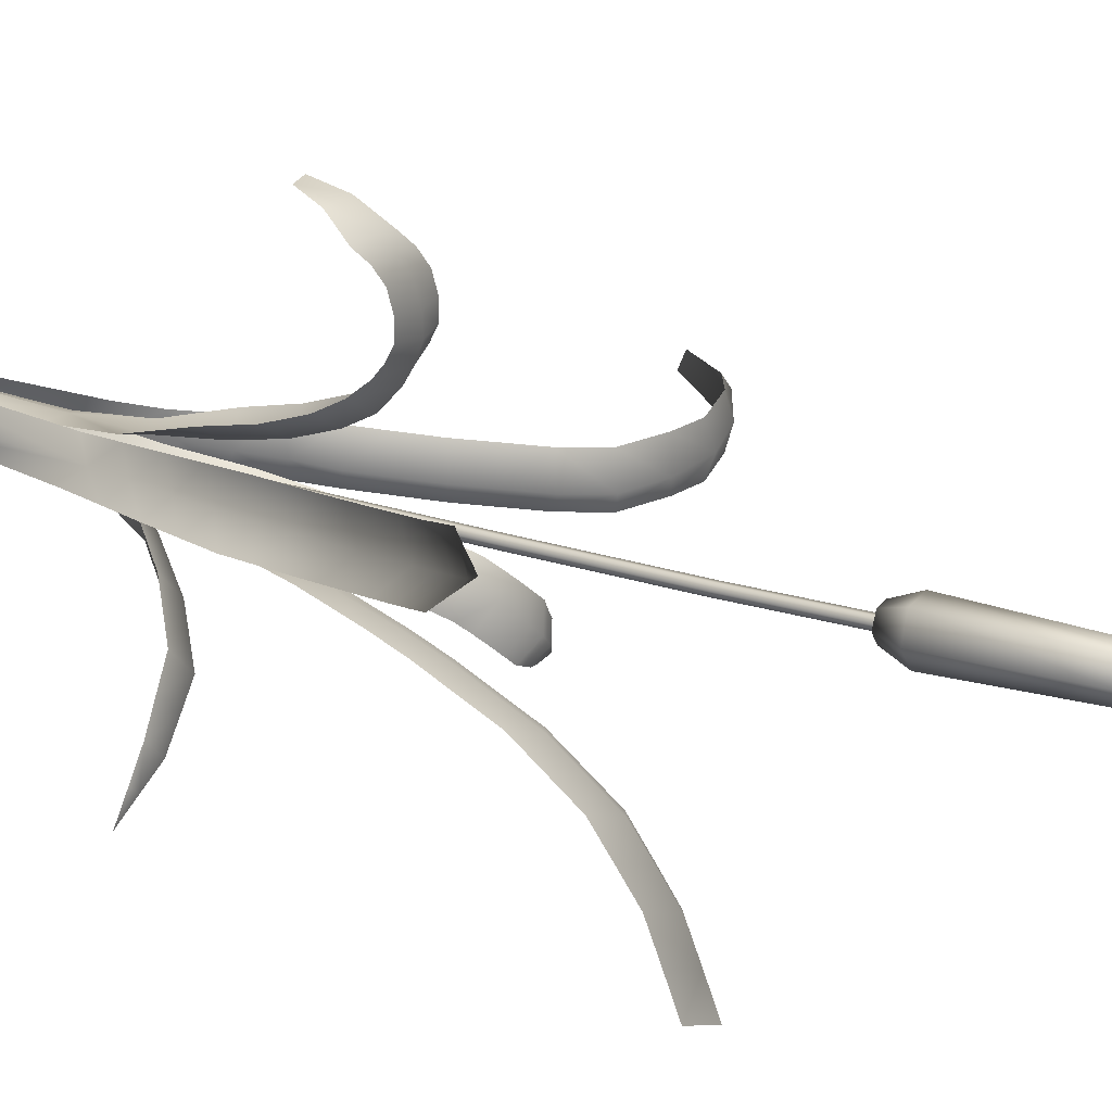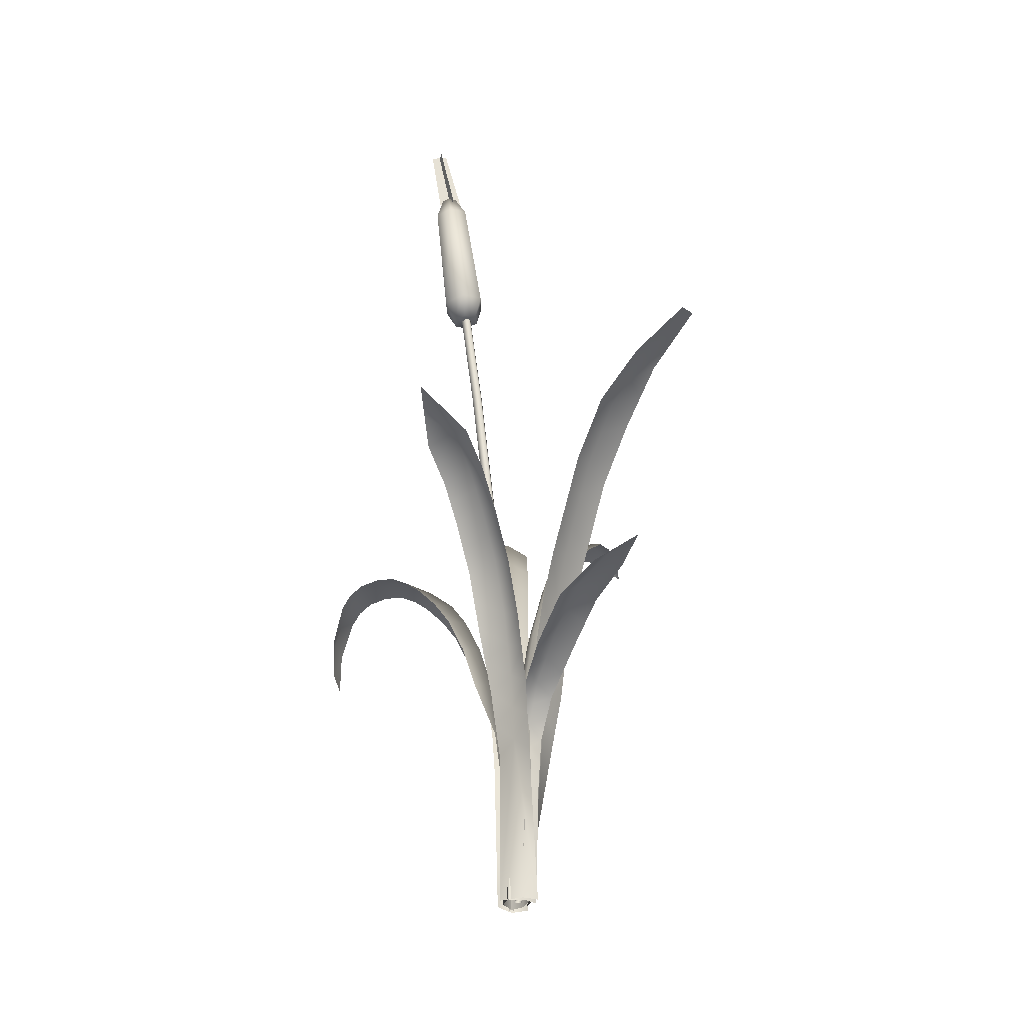
<metadata>
{"format":"obj","ext":"obj","renderer":"f3d","projection":"perspective","resolution":1024,"background":"white","views":[{"elev":35.5,"azim":117.6,"up":"+Z"},{"elev":-31.8,"azim":85.4,"up":"+Y"}]}
</metadata>
<code>
o reed03
v 1.306 0.354 0.3376
v 1.775 0.355 -0.1158
v 2.146 26.67 0.7295
v 1.678 26.66 1.182
v 1.991 26.7 0.0954
v 1.618 0.3538 -0.7524
v 1.365 26.7 -0.08661
v 0.9917 0.3518 -0.936
v 0.5229 0.3508 -0.4827
v 0.896 26.69 0.3655
v 1.052 26.67 0.9995
v 0.6802 0.3521 0.1542
v 1.678 26.66 1.182
v 1.306 0.354 0.3376
v 2.436 39.72 1.846
v 1.879 39.69 2.379
v 1.778 33.16 1.781
v 2.291 33.19 1.287
v 2.252 39.78 1.097
v 2.121 33.25 0.5962
v 1.51 39.81 0.8828
v 1.438 33.25 0.398
v 0.9243 33.22 0.8911
v 0.9531 39.78 1.417
v 1.095 33.19 1.583
v 1.138 39.72 2.166
v 1.778 33.16 1.781
v 1.879 39.69 2.379
v 2.984 63.19 4.012
v 2.34 63.12 4.625
v 2.209 57.91 4.102
v 2.855 57.97 3.488
v 2.773 63.34 3.154
v 2.643 58.12 2.625
v 1.916 63.44 2.91
v 1.785 58.19 2.381
v 1.141 58.12 2.996
v 1.271 63.34 3.523
v 1.353 57.97 3.857
v 1.482 63.19 4.383
v 2.209 57.91 4.102
v 2.34 63.12 4.625
v 3.402 79.5 5.711
v 3.562 85.44 6.355
v 2.916 85.31 6.965
v 2.758 79.38 6.32
v 3.193 79.75 4.859
v 3.354 85.69 5.508
v 2.336 79.88 4.617
v 2.498 85.81 5.27
v 1.852 85.69 5.879
v 1.691 79.75 5.23
v 2.061 85.44 6.727
v 1.901 79.5 6.082
v 2.916 85.31 6.965
v 2.758 79.38 6.32
v 4.23 108.2 9.063
v 3.584 108.1 9.672
v 3.408 102.6 8.961
v 4.055 102.8 8.359
v 3.85 103 7.52
v 4.023 108.5 8.227
v 3.17 108.6 8
v 2.994 103.2 7.285
v 2.523 108.5 8.602
v 2.348 103 7.891
v 2.729 108.2 9.438
v 2.555 102.8 8.727
v 3.584 108.1 9.672
v 3.408 102.6 8.961
v 5.227 117.9 13.66
v 7.461 118.2 10.6
v 7.625 139.1 13.25
v 5.801 138.8 15.76
v 5.914 118.9 7.156
v 6.34 139.6 10.38
v 5.914 118.9 7.156
v 2.137 119.1 6.766
v 3.234 139.9 10.03
v 6.34 139.6 10.38
v 1.422 139.6 12.57
v -0.09625 118.8 9.828
v 1.447 118.1 13.27
v 2.705 139 15.44
v 4.523 114.5 11.95
v 5.734 114.6 10.04
v 4.852 114.9 8.063
v 4.852 114.9 8.063
v 2.602 115.2 7.664
v 1.403 114.9 9.594
v 2.289 114.6 11.58
v 2.289 114.6 11.58
v 1.403 114.9 9.594
v 2.602 115.2 7.664
v 5.734 114.6 10.04
v 4.852 114.9 8.063
v 4.523 114.5 11.95
v 6.121 143 13.6
v 5.273 142.9 14.77
v 5.539 143.2 12.3
v 4.105 143.4 12.16
v 5.539 143.2 12.3
v 3.26 143.2 13.31
v 3.844 143 14.62
v 5.539 143.2 12.3
v 4.105 143.4 12.16
v 3.26 143.2 13.31
v 3.844 143 14.62
v 5.273 142.9 14.77
v 6.121 143 13.6
v 4.422 142.6 11.2
v 5.484 141.6 15.2
v 5.922 153.4 16.98
v 5.922 153.4 16.98
v 5.215 154.4 14.33
v 4.422 142.6 11.2
v 6.672 142.1 12.74
v 2.592 142.2 13.8
v 4.023 153.9 16.02
v 4.023 153.9 16.02
v 6.766 153.9 15.31
v 6.672 142.1 12.74
v 3.07 0.1313 -3.256
v 3.855 0.1384 -0.7373
v 5.219 27.12 0.7183
v 6.973 24.88 -1.641
v 12.08 47.19 0.667
v 10.63 41.66 -0.1229
v 7.148 43.91 1.997
v 7.953 49.44 2.627
v 16.67 65.12 4.945
v 15.32 60.81 3.682
v 11.2 63.06 5.641
v 12.56 67.38 6.91
v 20.88 74.31 8.836
v 16.75 76.56 10.8
v 18.39 79.25 12.33
v 22.52 77 10.37
v 21.72 81.62 15.41
v 23.77 80.5 14.44
v 2.145 0.1339 2.713
v 2.762 24.86 2.891
v 3.455 30.5 3.723
v 5.781 32.75 1.042
v 6.301 47.19 6.883
v 7.242 51.84 7.758
v 8.891 54.09 3.502
v 10.91 65.12 11.16
v 12.17 68.38 12.34
v 13.83 70.62 8.086
v 16.73 77 16.58
v 20.89 80.5 17.55
v -0.894 -0.321 -1.969
v -2.432 -0.2011 0.5088
v -3.182 26.78 0.3674
v -2.506 25.48 -2.057
v -8.094 49.69 -2.986
v -6.656 43.72 -2.871
v -5.379 45 0.8481
v -6.051 50.97 0.9014
v -13.24 65.62 -3.359
v -11.2 66.88 0.5288
v -13.15 72.06 0.3843
v -15.2 70.75 -3.504
v -27.81 81.81 -3.826
v -28.12 82.88 -0.09112
v -33.72 82.31 0.3211
v -33.47 81.44 -3.756
v -38.88 79.56 0.7046
v -38.91 78.31 -2.912
v -42.69 72.38 1.429
v -43.16 71.12 -1.939
v -0.3428 -0.06445 2.932
v -3.031 24.95 3.367
v -3.955 31.06 3.641
v -3.52 32.91 0.4927
v -8.812 49.16 4.457
v -10.41 54.56 4.344
v -7.645 56.38 0.7876
v -15.92 70.25 3.939
v -19.03 75.75 3.783
v -16.25 77.44 0.2041
v -38.22 78.62 2.754
v -34.19 80.94 3.688
v 2.523 0.005955 -1.979
v -0.1346 -0.006504 -1.218
v -0.1058 23.05 -1.524
v 2.227 21.45 -2.518
v 1.145 41.53 -5.27
v 1.447 36.5 -4.402
v -0.8052 38.12 -1.894
v -1.139 43.16 -2.072
v -1.027 58.72 -8.789
v -0.4116 54.59 -7.727
v -2.727 56.19 -4.32
v -3.342 60.34 -5.387
v -4.156 70.69 -14.84
v -6.996 72.25 -12.23
v -7.848 73.31 -13.73
v -4.828 71.69 -16.06
v -6.062 71.88 -16.94
v -8.695 73.31 -14.9
v -2.1 -0.01356 1.13
v -2.395 21.42 0.5923
v -2.766 26.45 0.196
v -0.2883 28.08 -1.619
v -4.93 41.53 -1.206
v -5.504 46 -1.868
v -1.595 47.59 -2.732
v -7.367 58.72 -4.523
v -7.969 62.25 -5.352
v -3.943 63.88 -6.215
v -11.17 71.69 -11.8
v -11.61 71.88 -13.21
v 3.809 0.5283 -0.5269
v 1.366 0.5137 -2.518
v 1.928 34.09 -4.605
v 5.027 31.84 -1.784
v 7.445 53.06 -4.152
v 6.688 45.41 -3.1
v 2.527 47.66 -6.16
v 3.107 55.25 -6.965
v 11.76 79.31 -10.16
v 10.52 73.25 -8.695
v 6.098 75.5 -11.36
v 7.328 81.56 -12.83
v 13.5 84.69 -12.2
v 15.25 90.06 -14.24
v 9.078 86.94 -14.87
v 10.82 92.31 -16.91
v 23.91 104.9 -28.23
v 21.52 101.6 -24.28
v 17.08 103.9 -26.94
v 19.47 107.2 -30.91
v -2.543 0.4954 -1.523
v -2.051 31.83 -6.828
v -2.102 38.59 -8.031
v 2.24 40.88 -5.504
v -1.164 53.06 -9.828
v -0.09418 61.72 -11.58
v 4.105 63.94 -8.594
v 3.146 79.31 -15.84
v 4.895 84.69 -17.87
v 6.641 90.06 -19.92
v 9.617 94.75 -22.2
v 12.76 96.44 -19.94
v 1.593 -0.002405 -3.133
v 3.074 0.009659 -1.214
v 3.967 21.97 -1.526
v 2.832 19.66 -3.512
v 6.383 34.47 -5.469
v 5.082 31.16 -4.707
v 6 33.44 -2.441
v 7.223 36.78 -3.006
v 9.312 37.75 -7.086
v 12.24 41.03 -8.695
v 10.07 40.06 -4.297
v 12.91 43.34 -5.59
v 19.11 46.47 -11.82
v 19.7 48.75 -8.648
v 23.91 49.53 -10.77
v 23.39 47.5 -13.54
v 2.98 0.01233 1.393
v 4 19.67 0.9619
v 4.477 23.75 0.7466
v 4.371 26.05 -1.701
v 7.703 34.5 -0.408
v 10.75 37.78 -1.504
v 13.8 41.03 -2.6
v 17.25 43.75 -4.141
v 16.31 46.06 -7.121
v 8.516 61.72 -5.902
v 9.289 67.25 -7.23
v 4.867 69.5 -9.898
v 1.915 73.25 -14.37
v 0.6831 67.25 -12.91
v 17.19 94.19 -17.28
v 19.11 98.25 -20.31
v 14.7 100.5 -22.98
v 12.6 99.38 -24.48
v 15.68 43.75 -10.26
v 24.78 47.5 -8.164
v 20.72 46.47 -5.68
v 3.309 23.73 -3.727
v 3.785 27.81 -3.943
v 4.777 30.11 -1.876
v 6.328 31.16 0.06174
v 4.953 27.83 0.5313
v 5.875 38.62 -2.408
v -1.885 45.41 -8.797
v 8.078 30.5 -1.276
v 9.18 36.12 -0.9126
v 6.344 38.38 1.366
v 5.223 41.66 5.719
v 4.148 36.12 4.555
v 13.02 51.84 1.541
v 13.96 56.5 2.416
v 9.836 58.75 4.375
v 9.539 60.81 9.898
v 8.18 56.5 8.633
v 19.22 71.62 7.313
v 17.95 68.38 6.129
v 15.1 73.88 9.273
v 13.45 71.62 13.52
v 15.09 74.31 15.05
v -18.31 76.31 -3.662
v -21.88 80.81 -0.07677
v -23.94 79.88 -3.92
v -24.66 79.31 3.525
v -28.53 81.31 3.617
v -9.695 55.09 -3.102
v -9.242 61.75 0.6733
v -11.29 60.5 -3.215
v -13.96 65.06 4.082
v -12.01 59.97 4.227
v -3.385 31.61 -2.248
v -4.723 37.72 -2.576
v -4.23 39 0.6968
v -7.359 43.19 4.504
v -5.367 37.19 4.164
v -2.578 65.75 -11.08
v -1.629 62.25 -9.617
v -4.895 67.38 -7.676
v -5.477 69.31 -9.109
v -9.328 67.69 -7.984
v -8.922 65.75 -6.816
v 0.2642 50.44 -6.797
v 0.7041 46 -6.035
v -2.051 52.06 -3.393
v -6.754 54.59 -3.461
v -6.078 50.44 -2.529
v 28.11 50.28 -12.88
v 32.09 49.72 -14.76
v 31.89 48.88 -15.95
v 27.66 48.56 -15.26
v 28.86 48.56 -10.66
v 32.47 48.88 -13.65
v -2.24 0.1224 0.2281
v 0.1118 0.1365 2.088
v -0.4316 21.31 2.234
v -2.303 20.38 1.228
v -3.537 29.95 2.361
v -0.6255 30.89 2.408
v -5.5 39.34 5.488
v -1.349 40.25 4.125
v -7.254 52.22 10.1
v -2.871 53.12 8.633
v -3.582 56.75 11.08
v -7.965 55.84 12.55
v -10.32 55.66 28.63
v -10.08 58.09 27.38
v -6.203 58.16 28.45
v -6.492 55.59 29.92
v -7.91 50.34 31.42
v -11.79 49.91 30.27
v -9.102 44.69 31.33
v -13.02 43.78 30.3
v 3.379 0.1522 1.513
v 2.766 19.78 2.512
v 2.389 29.36 3.707
v 1.832 38.72 7.207
v 1.234 45.81 9.305
v -2.09 47.34 6.074
v -0.2573 55.25 14.3
v -4.117 59.53 14.8
v -0.6377 58.06 17.16
v -5.973 50.06 31.66
v -2.613 55.06 30.39
v -4.43 60.84 17.55
v -8.562 60.19 17.64
v -4.836 61.62 20.47
v -8.867 61.12 20.06
v -5.32 61.28 23.52
v -1.161 60.53 21.81
v -1.593 60.31 24.64
v -6.473 46.44 7.539
v 0.4534 51.59 11.86
v -9.297 60.94 22.88
v -5.871 60.09 26.39
v -9.797 59.91 25.53
v -2.092 59.28 27.3
v -2.373 57.47 29.14
v -0.853 59.56 19.41
v -8.344 58.69 15.41
v -2.986 67.69 -12.25
v -6.148 71.25 -10.74
v -3.484 69.62 -13.61
v -10.5 70.69 -10.58
v -9.828 69.62 -9.344
v -11.59 72.31 -18.67
v -12.26 70.69 -19.53
v -11.33 70.25 -19.87
v -9.734 71.5 -19.33
v -12.91 70.25 -18.8
v -12.91 71.5 -17.2
v -10.57 72.81 -17.36
v -9.555 73.31 -16.05
v -8.508 71.81 -18.56
v -7.293 72.12 -17.81
v -12.48 71.81 -15.91
v -12.05 72.12 -14.61
v 1.75 31.5 -3.535
v 1.988 26.47 -3.025
v -0.4709 33.09 -1.714
v -4.035 36.5 -0.7031
v -3.137 31.48 -0.2001
v 2.725 52.75 2.961
v 2.08 52.72 3.578
v 1.98 46.19 2.979
v 2.58 46.25 2.404
v 2.512 52.88 2.098
v 2.381 46.34 1.598
v 1.655 52.94 1.852
v 1.582 46.38 1.367
v 0.9819 46.34 1.943
v 1.01 52.88 2.469
v 1.181 46.25 2.748
v 1.223 52.75 3.332
v 2.08 52.72 3.578
v 1.98 46.19 2.979
v 3.244 73.62 5.063
v 2.598 73.5 5.676
v 2.469 68.31 5.152
v 3.113 68.38 4.539
v 3.033 73.81 4.207
v 2.902 68.56 3.682
v 2.176 73.94 3.967
v 2.045 68.69 3.439
v 1.531 73.81 4.578
v 1.4 68.56 4.051
v 1.741 73.62 5.434
v 1.612 68.38 4.91
v 2.598 73.5 5.676
v 2.469 68.31 5.152
v 3.723 91.38 7.004
v 3.881 97.25 7.648
v 3.234 97.12 8.258
v 3.076 91.19 7.613
v 3.514 91.62 6.156
v 3.674 97.56 6.809
v 2.658 91.75 5.918
v 2.818 97.69 6.57
v 2.172 97.56 7.176
v 2.012 91.62 6.527
v 2.379 97.25 8.016
v 2.219 91.38 7.375
v 3.234 97.12 8.258
v 3.076 91.19 7.613
v 4.578 119.1 10.48
v 3.932 119.1 11.09
v 3.758 113.6 10.38
v 4.406 113.7 9.773
v 4.375 119.4 9.656
v 4.199 113.9 8.945
v 3.523 119.5 9.422
v 3.348 114.1 8.711
v 2.873 119.4 10.02
v 2.699 113.9 9.313
v 2.904 113.7 10.15
v 3.078 119.1 10.85
v 3.932 119.1 11.09
v 3.758 113.6 10.38
v -12.92 69 -20.41
v 36.12 49.19 -16.62
v 25.03 84.06 18.5
f 1 2 3
f 3 4 1
f 5 3 2
f 2 6 5
f 7 5 6
f 6 8 7
f 8 9 10
f 10 7 8
f 11 10 9
f 9 12 11
f 13 11 12
f 12 14 13
f 15 16 17
f 17 18 15
f 18 17 4
f 4 3 18
f 19 15 18
f 3 5 20
f 20 18 3
f 18 20 19
f 21 19 20
f 20 22 21
f 22 20 5
f 5 7 22
f 22 7 10
f 21 22 23
f 10 23 22
f 23 10 11
f 23 24 21
f 24 23 25
f 11 25 23
f 25 11 13
f 25 26 24
f 26 25 27
f 13 27 25
f 27 28 26
f 29 30 31
f 31 32 29
f 33 29 32
f 32 34 33
f 35 33 34
f 34 36 35
f 35 36 37
f 37 38 35
f 38 37 39
f 39 40 38
f 40 39 41
f 41 42 40
f 43 44 45
f 45 46 43
f 44 43 47
f 47 48 44
f 48 47 49
f 49 50 48
f 51 50 49
f 49 52 51
f 53 51 52
f 52 54 53
f 55 53 54
f 54 56 55
f 57 58 59
f 59 60 57
f 57 60 61
f 61 62 57
f 63 62 61
f 61 64 63
f 65 63 64
f 64 66 65
f 67 65 66
f 66 68 67
f 69 67 68
f 68 70 69
f 71 72 73
f 73 74 71
f 72 75 76
f 76 73 72
f 77 78 79
f 79 80 77
f 81 79 78
f 78 82 81
f 83 71 74
f 82 83 84
f 84 81 82
f 74 84 83
f 72 71 85
f 75 72 86
f 85 86 72
f 86 87 75
f 78 77 88
f 88 89 78
f 82 78 89
f 89 90 82
f 83 82 90
f 71 83 91
f 91 85 71
f 90 91 83
f 92 93 94
f 92 94 95
f 94 96 95
f 97 92 95
f 74 73 98
f 98 99 74
f 84 74 99
f 100 98 73
f 73 76 100
f 80 79 101
f 101 102 80
f 103 101 79
f 79 81 103
f 104 103 81
f 99 104 84
f 81 84 104
f 105 106 107
f 107 108 109
f 105 107 109
f 110 105 109
f 111 112 113
f 114 115 116
f 117 118 119
f 120 121 122
f 123 124 125
f 125 126 123
f 127 128 129
f 129 130 127
f 131 132 133
f 133 134 131
f 135 136 137
f 137 138 135
f 137 139 140
f 140 138 137
f 125 124 141
f 141 142 125
f 125 142 143
f 143 144 125
f 145 130 129
f 130 145 146
f 146 147 130
f 148 134 133
f 134 148 149
f 149 150 134
f 137 151 152
f 152 139 137
f 153 154 155
f 155 156 153
f 157 158 159
f 159 160 157
f 161 162 163
f 163 164 161
f 165 166 167
f 167 168 165
f 168 167 169
f 169 170 168
f 170 169 171
f 171 172 170
f 155 154 173
f 173 174 155
f 155 174 175
f 175 176 155
f 177 160 159
f 160 177 178
f 157 160 179
f 178 179 160
f 180 163 162
f 180 181 182
f 182 163 180
f 164 163 182
f 183 169 167
f 183 171 169
f 167 184 183
f 185 186 187
f 187 188 185
f 189 190 191
f 191 192 189
f 193 194 195
f 195 196 193
f 197 198 199
f 199 200 197
f 201 200 199
f 199 202 201
f 187 186 203
f 203 204 187
f 187 204 205
f 205 206 187
f 207 192 191
f 192 207 208
f 208 209 192
f 210 196 195
f 196 210 211
f 211 212 196
f 213 199 198
f 214 202 199
f 199 213 214
f 215 216 217
f 217 218 215
f 219 220 221
f 221 222 219
f 223 224 225
f 225 226 223
f 227 223 226
f 228 227 229
f 226 229 227
f 229 230 228
f 231 232 233
f 233 234 231
f 217 216 235
f 235 236 217
f 217 236 237
f 238 221 220
f 237 238 217
f 239 222 221
f 222 239 240
f 240 241 222
f 242 226 225
f 243 229 226
f 226 242 243
f 244 230 229
f 229 243 244
f 230 244 245
f 245 246 230
f 247 248 249
f 249 250 247
f 251 252 253
f 253 254 251
f 255 251 254
f 256 255 257
f 254 257 255
f 257 258 256
f 259 260 261
f 261 262 259
f 249 248 263
f 263 264 249
f 249 264 265
f 265 266 249
f 267 254 253
f 268 257 254
f 254 267 268
f 257 268 269
f 269 258 257
f 258 269 270
f 270 271 258
f 271 260 259
f 222 241 272
f 273 272 241
f 272 219 222
f 224 273 274
f 274 225 224
f 241 274 273
f 225 275 242
f 275 225 274
f 241 240 276
f 276 274 241
f 274 276 275
f 230 246 277
f 277 228 230
f 278 277 246
f 279 233 232
f 246 279 278
f 232 278 279
f 233 279 280
f 280 234 233
f 246 245 280
f 280 279 246
f 281 256 258
f 258 271 281
f 259 281 271
f 282 261 260
f 283 260 271
f 260 283 282
f 271 270 283
f 284 250 249
f 285 284 266
f 249 266 284
f 266 286 285
f 252 285 286
f 286 253 252
f 287 253 286
f 253 287 267
f 288 286 266
f 286 288 287
f 266 265 288
f 220 289 238
f 217 238 289
f 289 218 217
f 238 237 290
f 290 221 238
f 221 290 239
f 125 144 291
f 291 126 125
f 292 291 144
f 128 292 293
f 293 129 128
f 144 293 292
f 294 129 293
f 129 294 145
f 293 295 294
f 144 143 295
f 295 293 144
f 296 127 130
f 297 296 147
f 130 147 296
f 132 297 298
f 147 298 297
f 298 133 132
f 133 299 148
f 299 133 298
f 147 146 300
f 300 298 147
f 298 300 299
f 136 135 301
f 134 150 302
f 301 302 150
f 302 131 134
f 150 303 301
f 301 303 136
f 150 149 304
f 136 303 304
f 304 303 150
f 137 136 305
f 305 151 137
f 304 305 136
f 182 306 164
f 306 182 307
f 307 182 181
f 307 308 306
f 166 165 308
f 308 307 166
f 181 309 307
f 166 307 309
f 310 184 167
f 167 166 310
f 309 310 166
f 179 311 157
f 311 179 312
f 312 313 311
f 313 312 162
f 162 161 313
f 314 162 312
f 162 314 180
f 312 315 314
f 315 312 179
f 179 178 315
f 155 176 316
f 317 316 176
f 316 156 155
f 158 317 318
f 176 318 317
f 318 159 158
f 159 319 177
f 319 159 318
f 320 318 176
f 176 175 320
f 318 320 319
f 321 322 212
f 322 193 196
f 196 212 322
f 212 323 321
f 321 323 324
f 325 324 323
f 323 326 325
f 326 323 212
f 212 211 326
f 327 328 209
f 328 189 192
f 192 209 328
f 194 327 329
f 329 195 194
f 209 329 327
f 195 330 210
f 330 195 329
f 331 329 209
f 209 208 331
f 329 331 330
f 262 261 332
f 332 333 334
f 334 335 332
f 332 335 262
f 333 332 336
f 336 332 261
f 261 282 336
f 336 337 333
f 338 339 340
f 340 341 338
f 342 341 340
f 340 343 342
f 344 342 343
f 343 345 344
f 346 347 348
f 348 349 346
f 350 351 352
f 352 353 350
f 354 355 350
f 350 353 354
f 355 354 356
f 356 357 355
f 340 339 358
f 358 359 340
f 360 343 340
f 340 359 360
f 343 360 361
f 361 345 343
f 345 361 362
f 344 345 363
f 362 363 345
f 364 348 347
f 349 348 365
f 365 348 364
f 364 366 365
f 367 354 353
f 367 356 354
f 353 368 367
f 369 365 366
f 370 369 371
f 371 372 370
f 373 371 374
f 372 371 373
f 374 375 373
f 363 376 344
f 376 363 347
f 347 346 376
f 347 377 364
f 377 347 363
f 363 362 377
f 373 378 372
f 378 373 379
f 379 373 375
f 352 351 380
f 380 379 352
f 379 380 378
f 375 381 379
f 352 379 381
f 381 382 352
f 353 352 382
f 382 368 353
f 383 374 371
f 371 369 383
f 366 383 369
f 365 384 349
f 384 365 369
f 369 370 384
f 324 385 321
f 385 324 386
f 386 387 385
f 198 197 387
f 387 386 198
f 198 388 213
f 388 198 386
f 389 386 324
f 324 325 389
f 386 389 388
f 390 391 392
f 392 393 390
f 394 391 390
f 390 395 394
f 395 390 396
f 396 390 393
f 397 396 398
f 393 398 396
f 202 397 399
f 399 201 202
f 398 399 397
f 396 400 395
f 400 396 397
f 202 214 401
f 397 401 400
f 401 397 202
f 402 403 206
f 187 206 403
f 403 188 187
f 190 402 404
f 206 404 402
f 404 191 190
f 405 191 404
f 191 405 207
f 406 404 206
f 404 406 405
f 206 205 406
f 34 32 407
f 408 407 32
f 32 31 408
f 407 408 409
f 410 409 16
f 16 15 410
f 409 410 407
f 407 411 34
f 411 407 410
f 36 34 411
f 410 412 411
f 15 19 412
f 412 410 15
f 413 411 412
f 411 413 36
f 412 414 413
f 414 412 19
f 414 21 24
f 19 21 414
f 24 415 414
f 415 24 26
f 413 414 415
f 415 416 413
f 36 413 416
f 416 37 36
f 26 417 415
f 416 415 417
f 417 26 28
f 37 416 418
f 417 418 416
f 418 39 37
f 419 41 39
f 419 418 417
f 39 418 419
f 417 420 419
f 28 420 417
f 47 43 421
f 422 421 43
f 43 46 422
f 421 422 423
f 423 424 421
f 424 423 30
f 30 29 424
f 49 47 425
f 425 421 424
f 421 425 47
f 426 424 29
f 424 426 425
f 29 33 426
f 427 425 426
f 425 427 49
f 52 49 427
f 426 428 427
f 428 426 33
f 33 35 428
f 54 52 429
f 429 427 428
f 427 429 52
f 428 430 429
f 430 428 35
f 35 38 430
f 430 38 40
f 429 431 54
f 431 429 430
f 56 54 431
f 430 432 431
f 40 432 430
f 431 433 56
f 433 431 432
f 432 434 433
f 434 432 40
f 40 42 434
f 435 44 48
f 436 60 59
f 59 437 436
f 435 436 437
f 437 438 435
f 44 435 438
f 438 45 44
f 439 48 50
f 48 439 435
f 436 435 439
f 439 440 436
f 60 436 440
f 440 61 60
f 50 441 439
f 440 439 441
f 66 64 442
f 61 440 442
f 441 442 440
f 442 64 61
f 442 443 66
f 443 442 441
f 68 66 443
f 50 51 444
f 444 441 50
f 441 444 443
f 445 443 444
f 443 445 68
f 70 68 445
f 444 446 445
f 446 444 51
f 51 53 446
f 445 447 70
f 447 445 446
f 448 446 53
f 53 55 448
f 446 448 447
f 449 450 451
f 452 451 58
f 451 452 449
f 58 57 452
f 453 449 452
f 454 452 57
f 452 454 453
f 57 62 454
f 455 453 454
f 454 456 455
f 456 454 62
f 62 63 456
f 457 455 456
f 456 458 457
f 63 65 458
f 458 456 63
f 459 458 65
f 457 458 459
f 65 67 459
f 459 460 457
f 461 460 459
f 459 462 461
f 462 459 67
f 67 69 462
f 394 463 391
f 391 463 392
f 337 464 333
f 333 464 334
f 139 465 140
f 152 465 139

</code>
